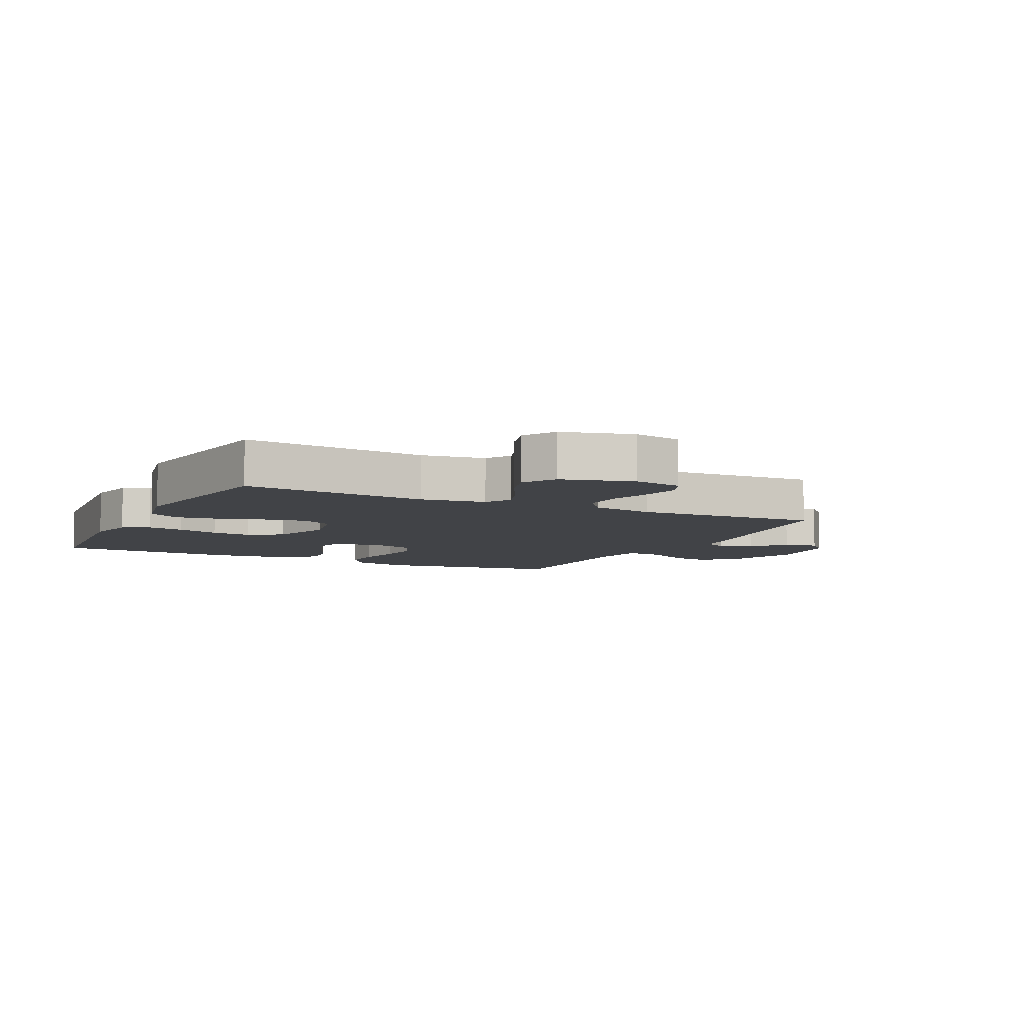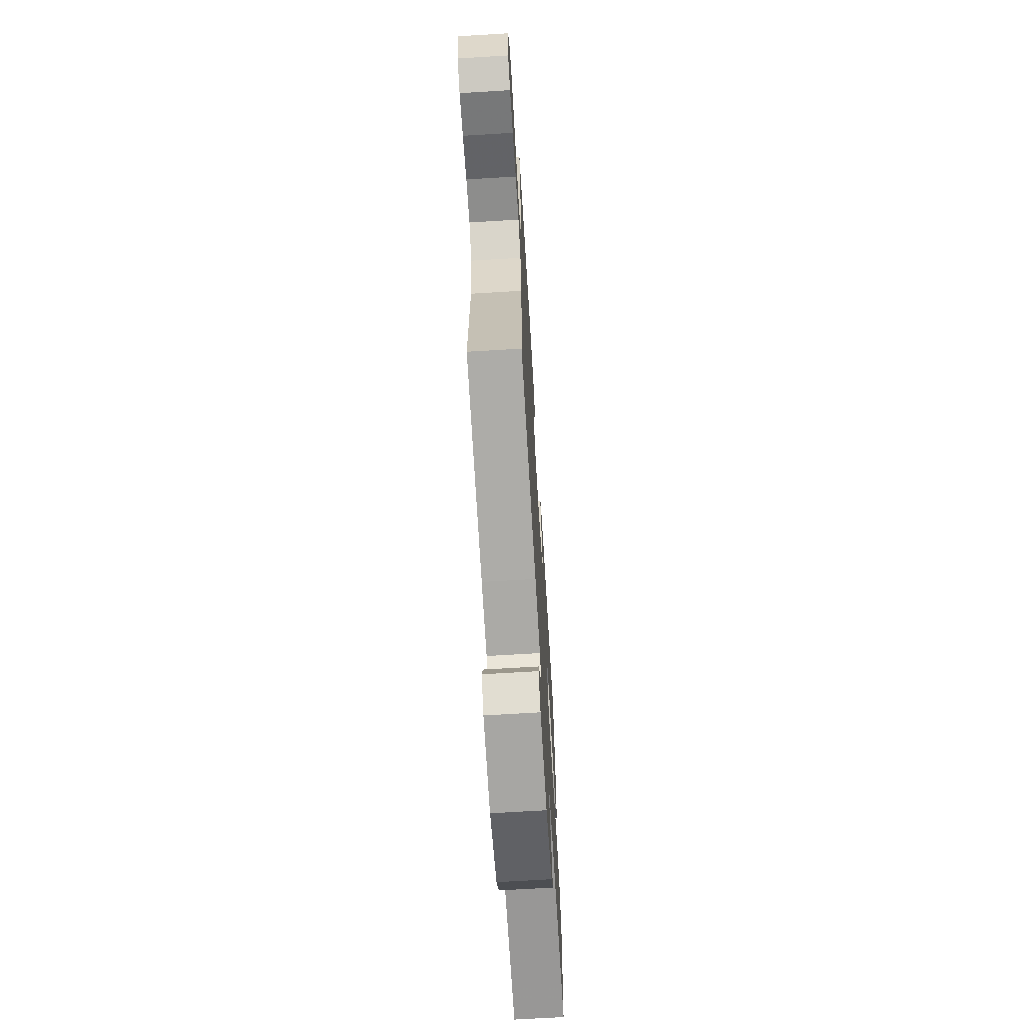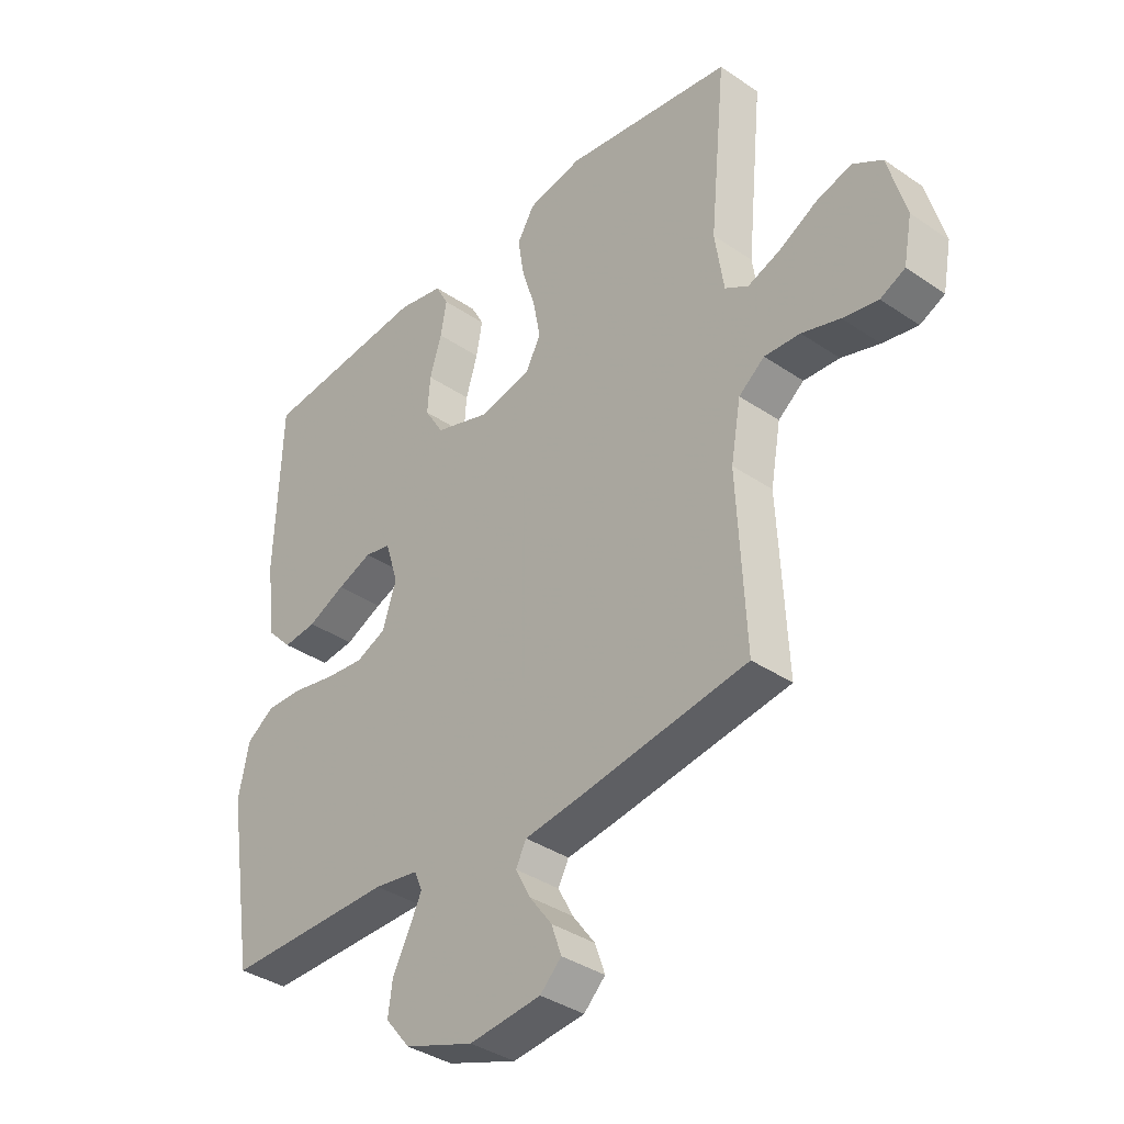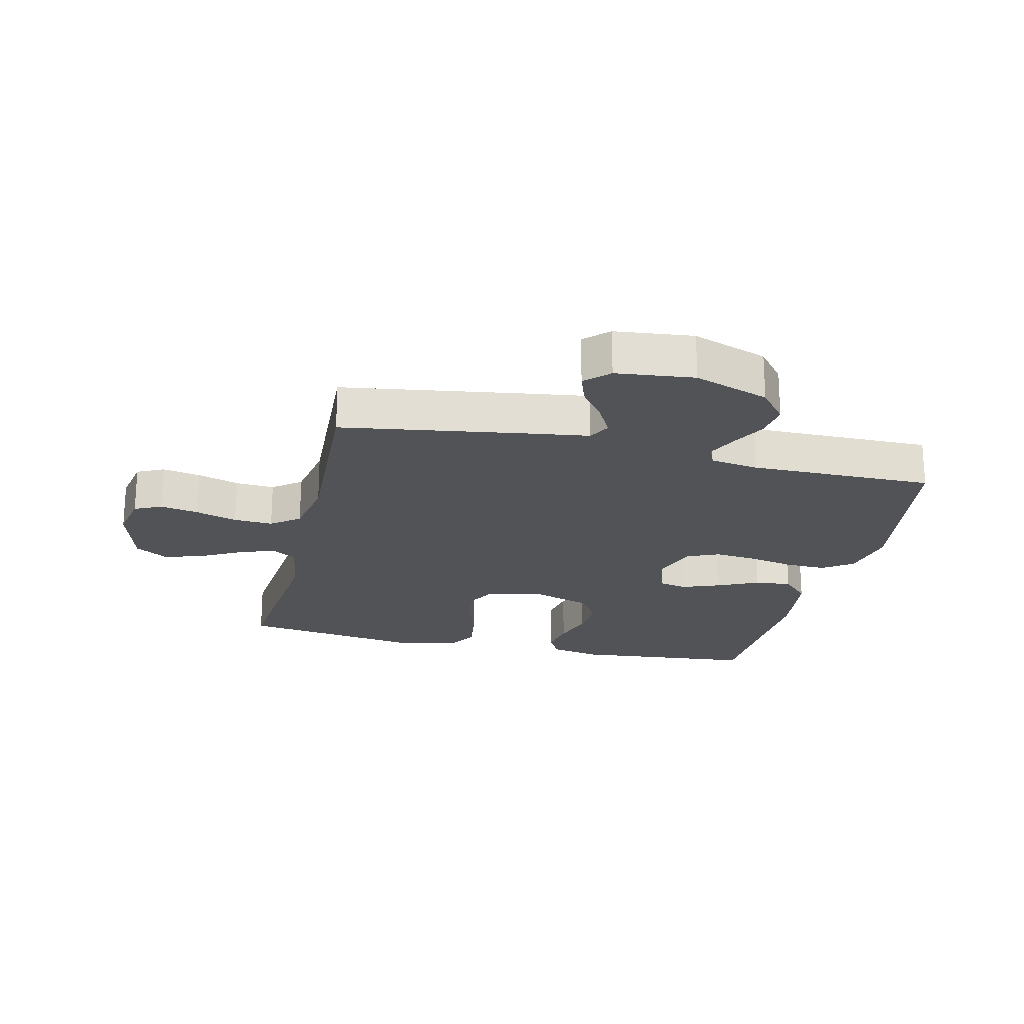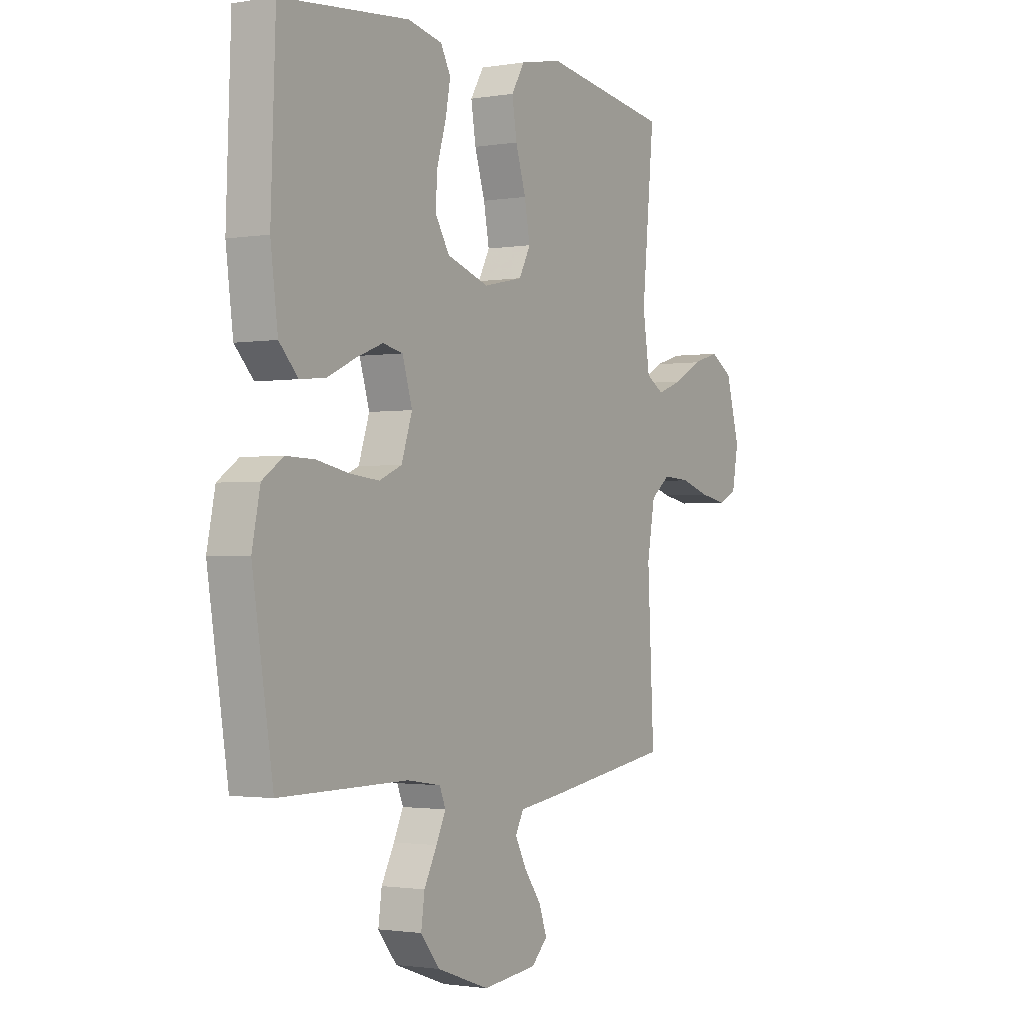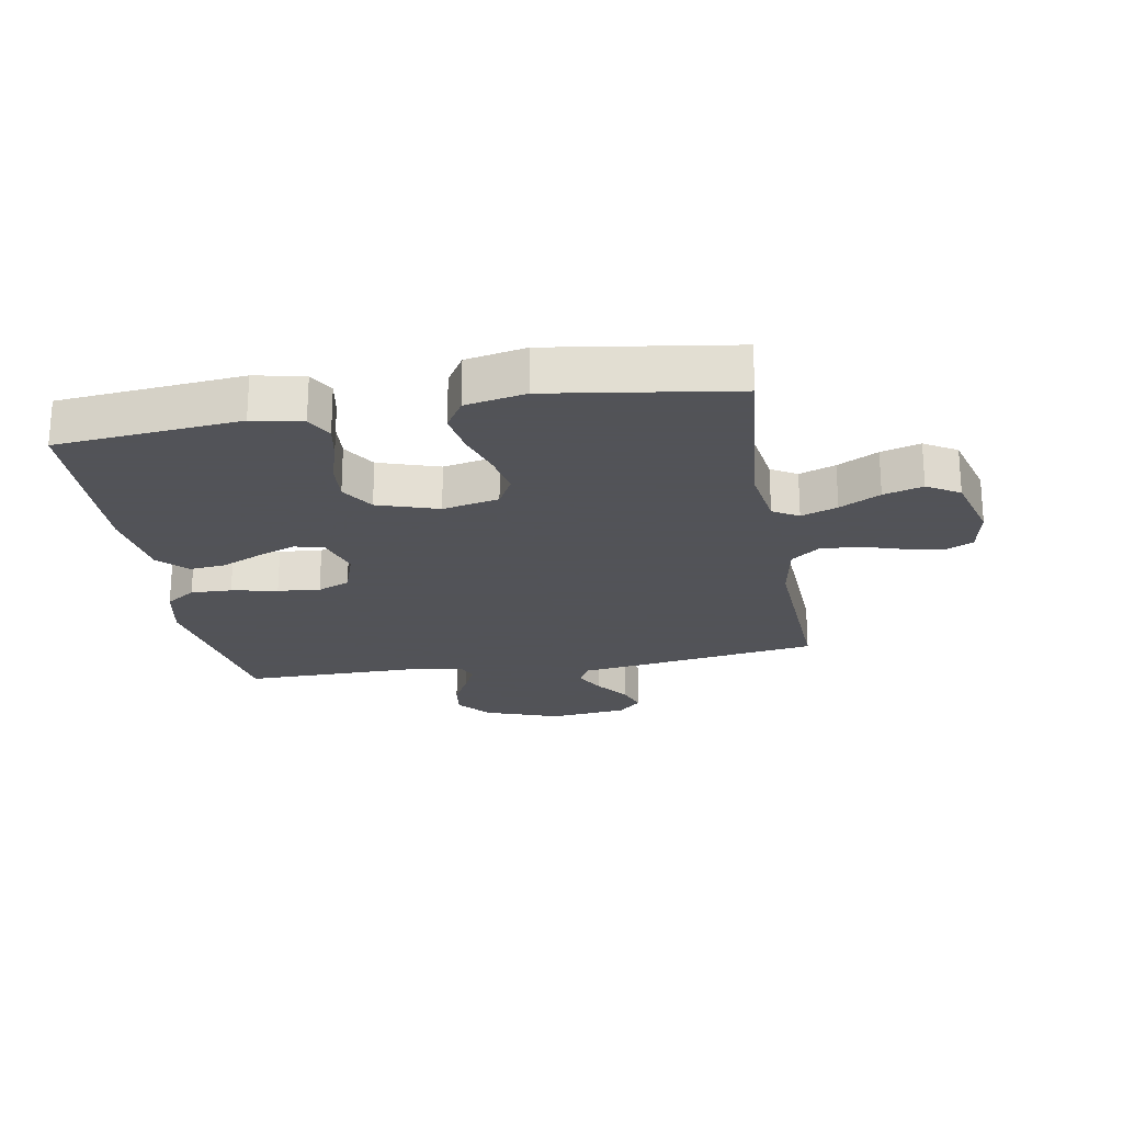
<metadata>
{"format":"obj","ext":"obj","renderer":"f3d","projection":"perspective","resolution":1024,"background":"white","views":[{"elev":-6.9,"azim":63.7,"up":"+Y"},{"elev":-68.0,"azim":93.5,"up":"+Z"},{"elev":-36.9,"azim":48.6,"up":"+Z"},{"elev":-21.9,"azim":166.8,"up":"+Y"},{"elev":-1.6,"azim":-58.8,"up":"+Z"},{"elev":-22.5,"azim":9.8,"up":"+Y"}]}
</metadata>
<code>
v -0.5 0.07 0.5
v -0.2 0.07 0.529
v -0.119 0.07 0.512
v -0.096 0.07 0.469
v -0.107 0.07 0.409
v -0.128 0.07 0.34
v -0.133 0.07 0.275
v -0.099 0.07 0.22
v 0 0.07 0.188
v 0.092 0.07 0.208
v 0.119 0.07 0.259
v 0.106 0.07 0.328
v 0.082 0.07 0.404
v 0.071 0.07 0.473
v 0.102 0.07 0.524
v 0.2 0.07 0.544
v 0.5 0.07 0.5
v 0.471 0.07 0.2
v 0.487 0.07 0.095
v 0.529 0.07 0.07
v 0.588 0.07 0.092
v 0.654 0.07 0.128
v 0.718 0.07 0.147
v 0.771 0.07 0.115
v 0.803 0.07 0
v 0.788 0.07 -0.079
v 0.744 0.07 -0.1
v 0.681 0.07 -0.088
v 0.613 0.07 -0.067
v 0.549 0.07 -0.063
v 0.503 0.07 -0.099
v 0.485 0.07 -0.2
v 0.5 0.07 -0.5
v 0.2 0.07 -0.546
v 0.1 0.07 -0.56
v 0.081 0.07 -0.596
v 0.108 0.07 -0.647
v 0.148 0.07 -0.701
v 0.166 0.07 -0.752
v 0.128 0.07 -0.789
v 0 0.07 -0.803
v -0.123 0.07 -0.76
v -0.167 0.07 -0.706
v -0.159 0.07 -0.648
v -0.129 0.07 -0.591
v -0.107 0.07 -0.544
v -0.121 0.07 -0.51
v -0.2 0.07 -0.498
v -0.5 0.07 -0.5
v -0.548 0.07 -0.2
v -0.529 0.07 -0.108
v -0.48 0.07 -0.074
v -0.413 0.07 -0.076
v -0.338 0.07 -0.091
v -0.269 0.07 -0.098
v -0.216 0.07 -0.075
v -0.191 0.07 0
v -0.214 0.07 0.075
v -0.261 0.07 0.085
v -0.323 0.07 0.061
v -0.39 0.07 0.03
v -0.45 0.07 0.024
v -0.494 0.07 0.07
v -0.511 0.07 0.2
v -0.5 0 0.5
v -0.2 0 0.529
v -0.119 0 0.512
v -0.096 0 0.469
v -0.107 0 0.409
v -0.128 0 0.34
v -0.133 0 0.275
v -0.099 0 0.22
v 0 0 0.188
v 0.092 0 0.208
v 0.119 0 0.259
v 0.106 0 0.328
v 0.082 0 0.404
v 0.071 0 0.473
v 0.102 0 0.524
v 0.2 0 0.544
v 0.5 0 0.5
v 0.471 0 0.2
v 0.487 0 0.095
v 0.529 0 0.07
v 0.588 0 0.092
v 0.654 0 0.128
v 0.718 0 0.147
v 0.771 0 0.115
v 0.803 0 0
v 0.788 0 -0.079
v 0.744 0 -0.1
v 0.681 0 -0.088
v 0.613 0 -0.067
v 0.549 0 -0.063
v 0.503 0 -0.099
v 0.485 0 -0.2
v 0.5 0 -0.5
v 0.2 0 -0.546
v 0.1 0 -0.56
v 0.081 0 -0.596
v 0.108 0 -0.647
v 0.148 0 -0.701
v 0.166 0 -0.752
v 0.128 0 -0.789
v 0 0 -0.803
v -0.123 0 -0.76
v -0.167 0 -0.706
v -0.159 0 -0.648
v -0.129 0 -0.591
v -0.107 0 -0.544
v -0.121 0 -0.51
v -0.2 0 -0.498
v -0.5 0 -0.5
v -0.548 0 -0.2
v -0.529 0 -0.108
v -0.48 0 -0.074
v -0.413 0 -0.076
v -0.338 0 -0.091
v -0.269 0 -0.098
v -0.216 0 -0.075
v -0.191 0 0
v -0.214 0 0.075
v -0.261 0 0.085
v -0.323 0 0.061
v -0.39 0 0.03
v -0.45 0 0.024
v -0.494 0 0.07
v -0.511 0 0.2
f 4 5 6
f 3 4 6
f 2 3 6
f 1 2 6
f 64 1 6
f 63 64 6
f 62 63 6
f 61 62 6
f 60 61 6
f 59 60 6 7
f 58 59 7 8
f 57 58 8 9
f 56 57 9 10
f 52 53 54
f 51 52 54
f 50 51 54
f 49 50 54
f 48 49 54
f 47 48 54 55
f 46 47 55 56
f 43 44 45
f 42 43 45
f 41 42 45
f 40 41 45
f 39 40 45
f 38 39 45
f 37 38 45
f 36 37 45 46
f 46 56 10
f 36 46 10
f 35 36 10
f 35 10 11
f 34 35 11
f 33 34 11
f 32 33 11
f 27 28 29
f 26 27 29
f 25 26 29
f 24 25 29
f 23 24 29
f 22 23 29
f 21 22 29
f 20 21 29 30
f 19 20 30 31
f 16 17 18
f 15 16 18
f 14 15 18
f 13 14 18
f 12 13 18
f 19 31 32
f 18 19 32
f 12 18 32
f 11 12 32
f 70 69 68
f 70 68 67
f 70 67 66
f 70 66 65
f 70 65 128
f 70 128 127
f 70 127 126
f 70 126 125
f 70 125 124
f 71 70 124 123
f 72 71 123 122
f 73 72 122 121
f 74 73 121 120
f 118 117 116
f 118 116 115
f 118 115 114
f 118 114 113
f 118 113 112
f 119 118 112 111
f 120 119 111 110
f 109 108 107
f 109 107 106
f 109 106 105
f 109 105 104
f 109 104 103
f 109 103 102
f 109 102 101
f 110 109 101 100
f 74 120 110
f 74 110 100
f 74 100 99
f 75 74 99
f 75 99 98
f 75 98 97
f 75 97 96
f 93 92 91
f 93 91 90
f 93 90 89
f 93 89 88
f 93 88 87
f 93 87 86
f 93 86 85
f 94 93 85 84
f 95 94 84 83
f 82 81 80
f 82 80 79
f 82 79 78
f 82 78 77
f 82 77 76
f 96 95 83
f 96 83 82
f 96 82 76
f 96 76 75
f 1 65 66 2
f 2 66 67 3
f 3 67 68 4
f 4 68 69 5
f 5 69 70 6
f 6 70 71 7
f 7 71 72 8
f 8 72 73 9
f 9 73 74 10
f 10 74 75 11
f 11 75 76 12
f 12 76 77 13
f 13 77 78 14
f 14 78 79 15
f 15 79 80 16
f 16 80 81 17
f 17 81 82 18
f 18 82 83 19
f 19 83 84 20
f 20 84 85 21
f 21 85 86 22
f 22 86 87 23
f 23 87 88 24
f 24 88 89 25
f 25 89 90 26
f 26 90 91 27
f 27 91 92 28
f 28 92 93 29
f 29 93 94 30
f 30 94 95 31
f 31 95 96 32
f 32 96 97 33
f 33 97 98 34
f 34 98 99 35
f 35 99 100 36
f 36 100 101 37
f 37 101 102 38
f 38 102 103 39
f 39 103 104 40
f 40 104 105 41
f 41 105 106 42
f 42 106 107 43
f 43 107 108 44
f 44 108 109 45
f 45 109 110 46
f 46 110 111 47
f 47 111 112 48
f 48 112 113 49
f 49 113 114 50
f 50 114 115 51
f 51 115 116 52
f 52 116 117 53
f 53 117 118 54
f 54 118 119 55
f 55 119 120 56
f 56 120 121 57
f 57 121 122 58
f 58 122 123 59
f 59 123 124 60
f 60 124 125 61
f 61 125 126 62
f 62 126 127 63
f 63 127 128 64
f 64 128 65 1

</code>
